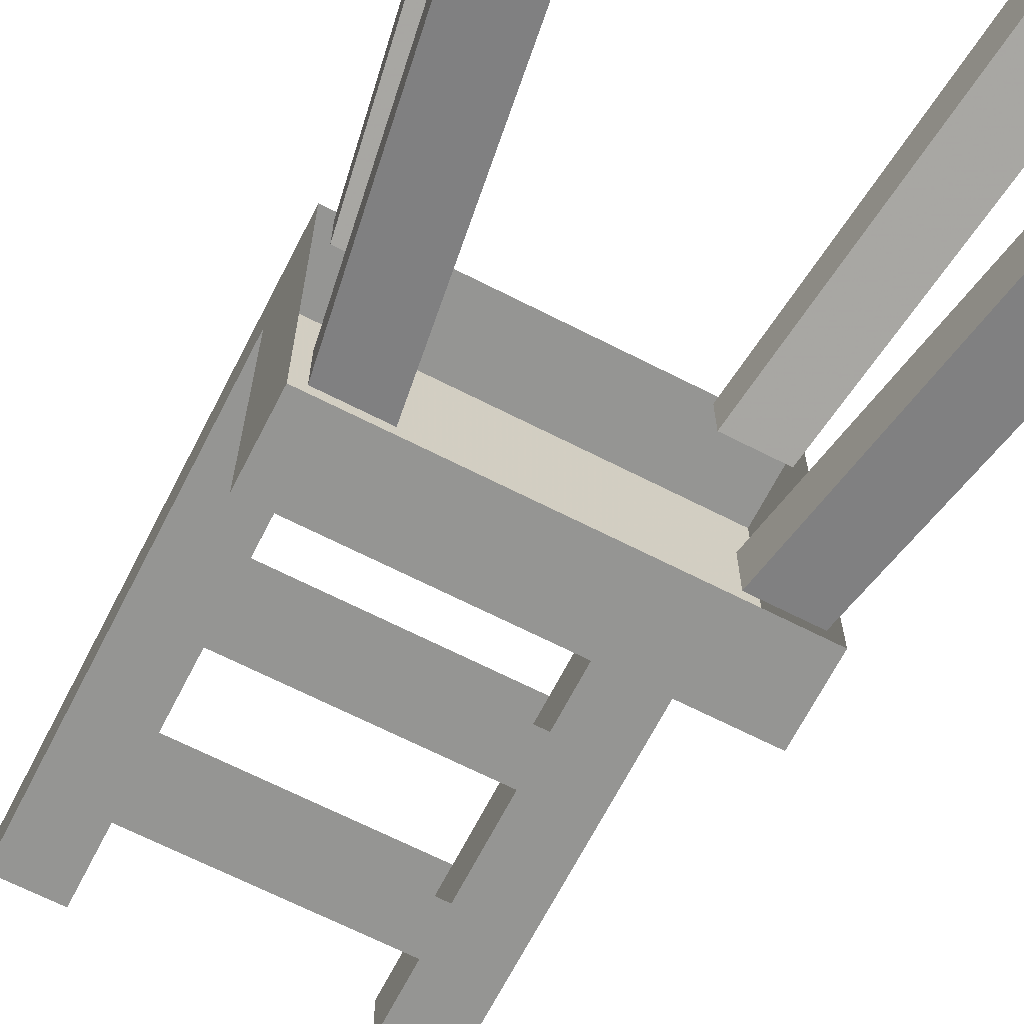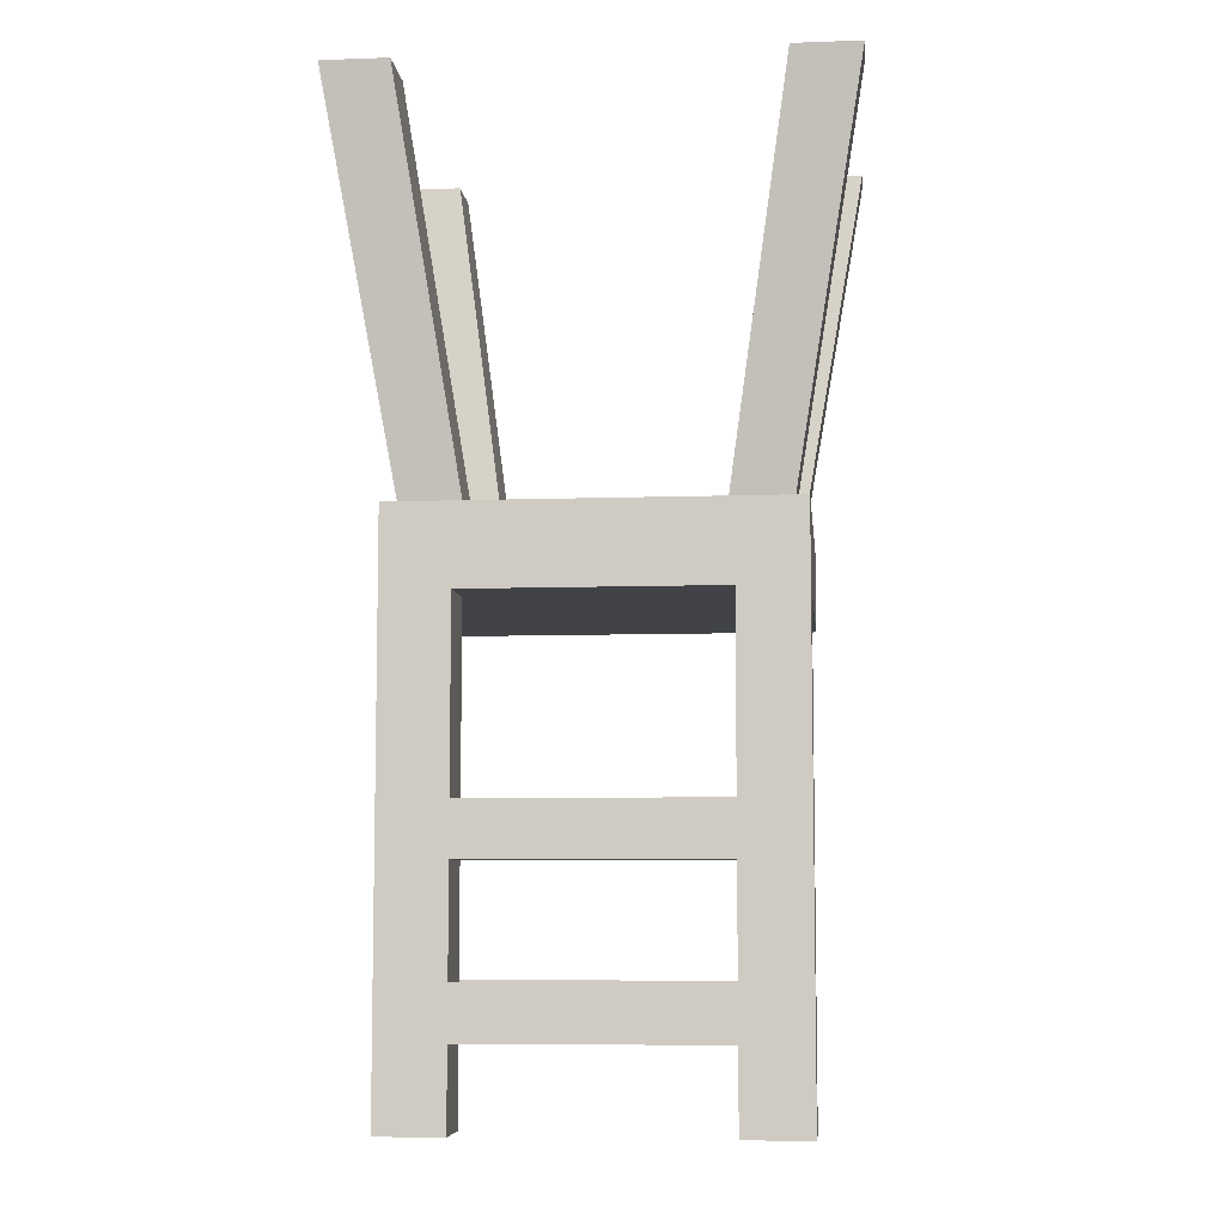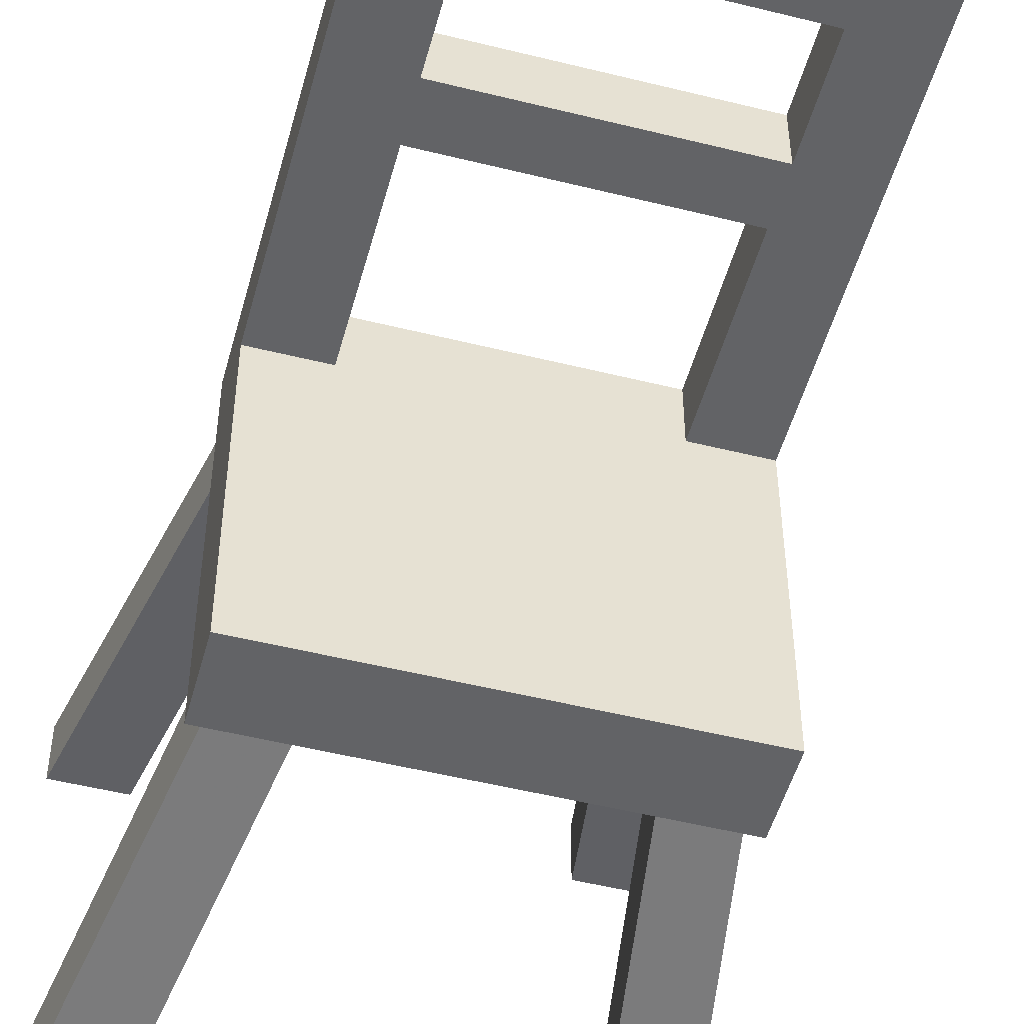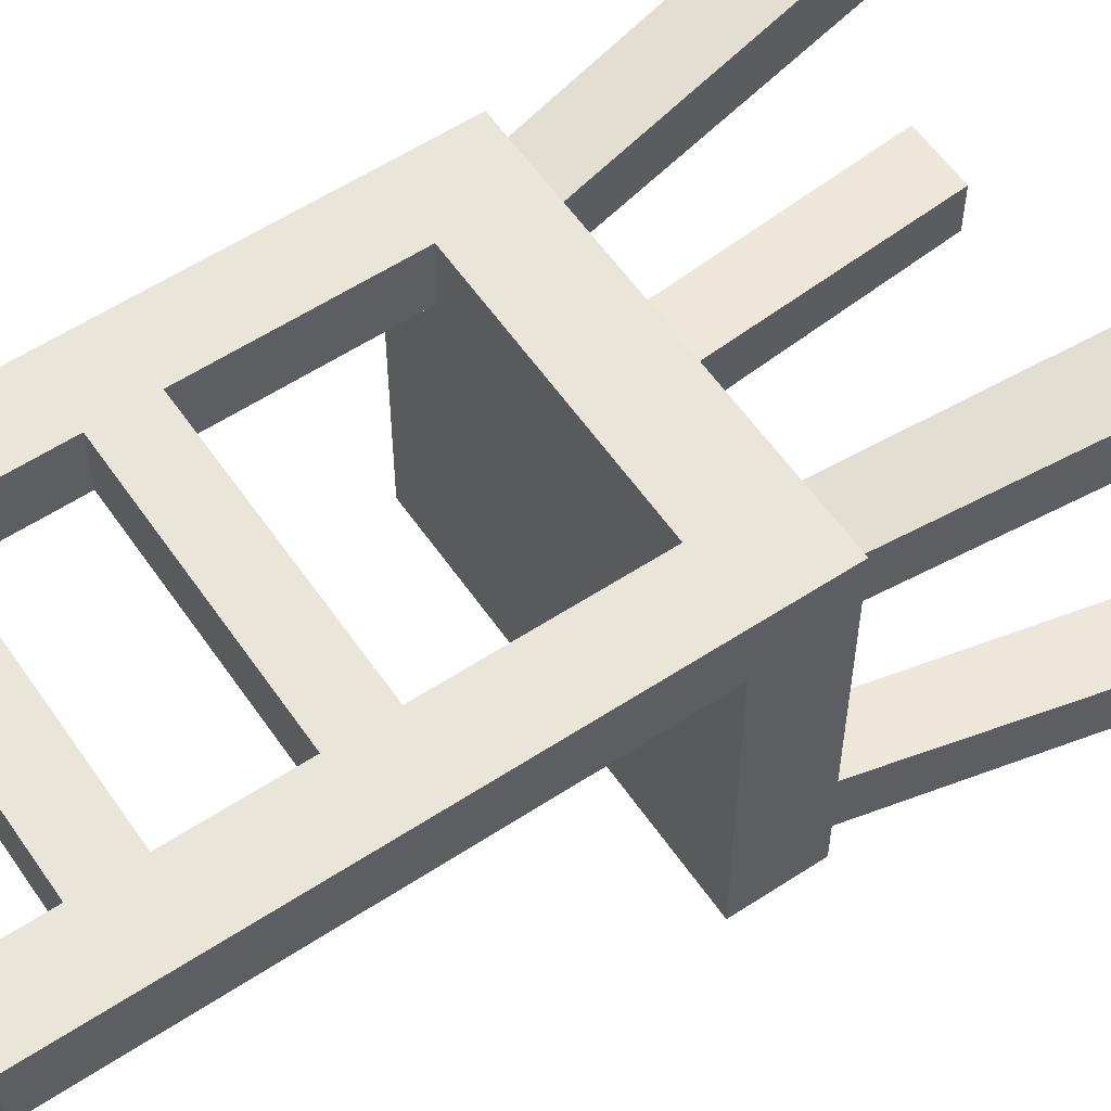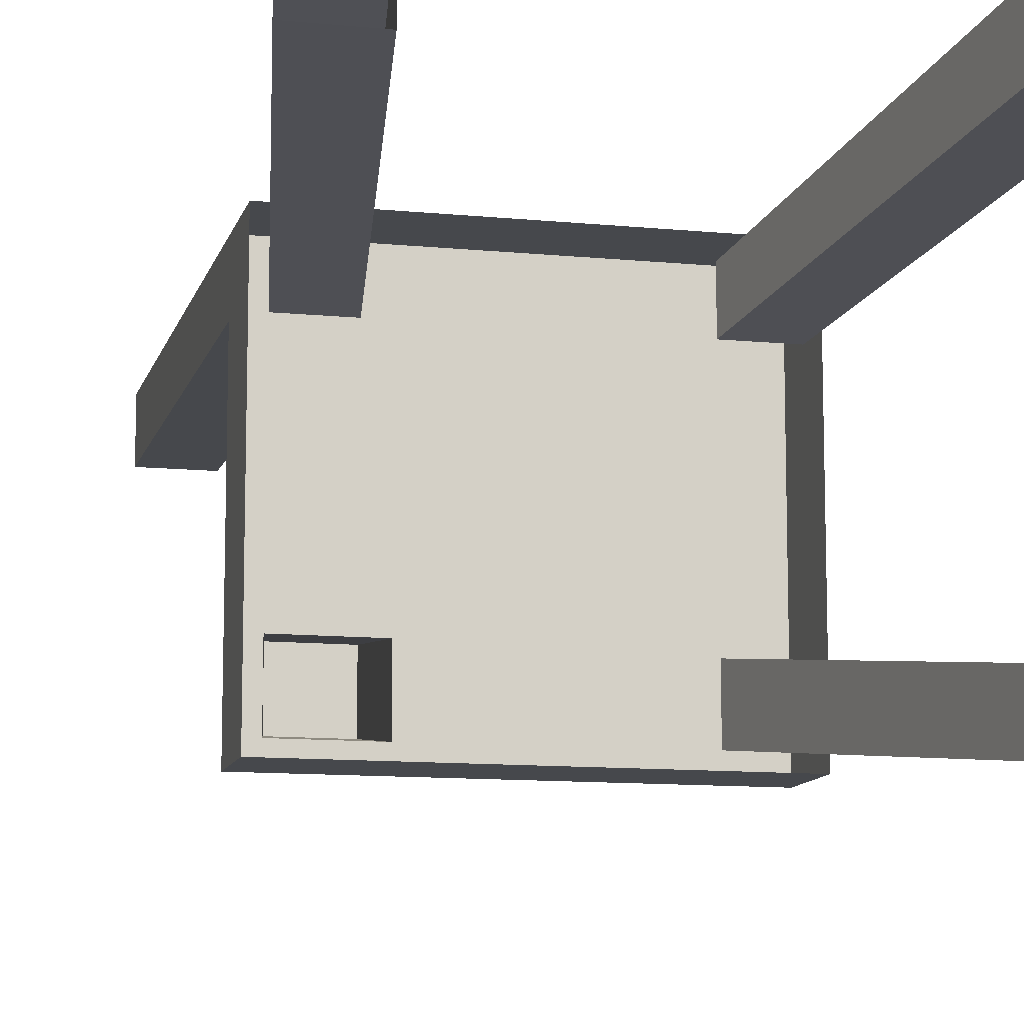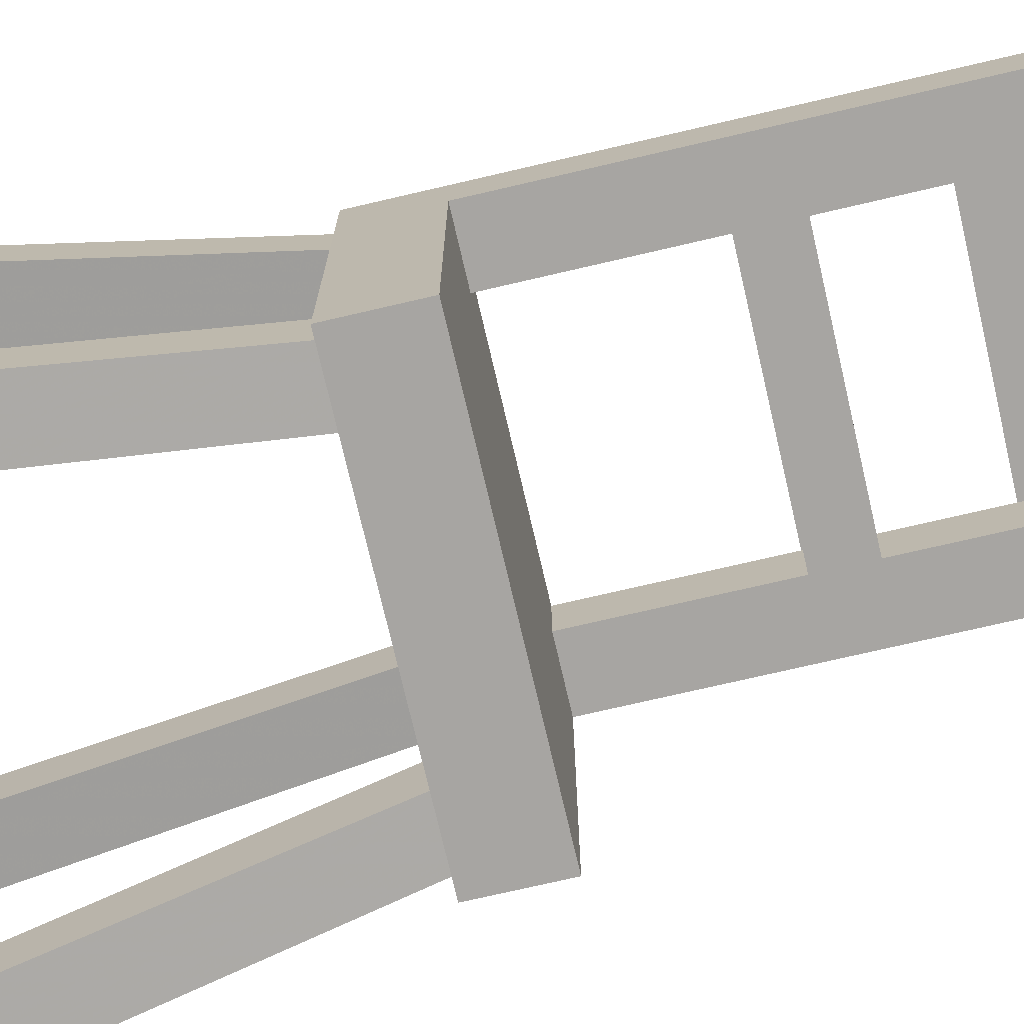
<metadata>
{"format":"obj","ext":"obj","renderer":"f3d","projection":"perspective","resolution":1024,"background":"white","views":[{"elev":-67.3,"azim":152.9,"up":"+Z"},{"elev":-7.3,"azim":5.7,"up":"+Y"},{"elev":-50.9,"azim":-15.2,"up":"+Z"},{"elev":57.8,"azim":55.8,"up":"+Z"},{"elev":-11.2,"azim":166.3,"up":"+Z"},{"elev":-73.9,"azim":-76.9,"up":"+Z"}]}
</metadata>
<code>
v 0.2109 -0.4688 -0.2266
v 0.2891 0 -0.2891
v 0.2891 0 -0.2266
v 0.2109 -0.4688 -0.1562
v 0.2109 0 -0.2266
v 0.1406 -0.4688 -0.1562
v 0.1406 -0.4688 -0.2266
v 0.2109 0 -0.2891
v -0.2109 -0.4688 -0.2266
v -0.2891 0 -0.2891
v -0.2109 0 -0.2891
v -0.1406 -0.4688 -0.2266
v -0.2109 0 -0.2266
v -0.1406 -0.4688 -0.1562
v -0.2109 -0.4688 -0.1562
v -0.2891 0 -0.2266
v 0.2109 -0.4688 0.1562
v 0.2891 0 0.2266
v 0.2109 0 0.2266
v 0.1406 -0.4688 0.1562
v 0.2109 0 0.1562
v 0.1406 -0.4688 0.09375
v 0.2109 -0.4688 0.09375
v 0.2891 0 0.1562
v -0.2109 -0.4688 0.1562
v -0.2891 0 0.2266
v -0.2891 0 0.1562
v -0.2109 -0.4688 0.09375
v -0.2109 0 0.1562
v -0.1406 -0.4688 0.09375
v -0.1406 -0.4688 0.1562
v -0.2109 0 0.2266
v -0.1484 -0.9688 0.1094
v 0.1484 -0.9688 0.1094
v 0.1484 -1.031 0.1094
v -0.1484 -1.031 0.1094
v -0.1484 -1.031 0.1797
v 0.1484 -1.031 0.1797
v 0.1484 -0.9688 0.1797
v -0.1484 -0.9688 0.1797
v -0.1484 -0.7812 0.1094
v 0.1484 -0.7812 0.1094
v 0.1484 -0.8438 0.1094
v -0.1484 -0.8438 0.1094
v 0.1484 -0.8438 0.1797
v -0.1484 -0.8438 0.1797
v 0.1484 -0.7812 0.1797
v -0.1484 -0.7812 0.1797
v 0.1484 -0.5625 0.1094
v 0.2266 -0.5625 0.1094
v 0.2266 -1.125 0.1094
v 0.1484 -1.125 0.1094
v 0.1484 -0.5625 0.1797
v 0.2266 -0.5625 0.1797
v 0.2266 -1.125 0.1797
v 0.1484 -1.125 0.1797
v -0.2266 -0.5625 0.1094
v -0.1484 -0.5625 0.1094
v -0.1484 -1.125 0.1094
v -0.2266 -1.125 0.1094
v -0.2266 -0.5625 0.1797
v -0.1484 -0.5625 0.1797
v -0.1484 -1.125 0.1797
v -0.2266 -1.125 0.1797
v 0.2266 -0.5625 -0.2422
v 0.2266 -0.4688 -0.2422
v 0.2266 -0.4688 0.1797
v -0.2266 -0.5625 -0.2422
v -0.2266 -0.4688 -0.2422
v -0.2266 -0.4688 0.1797
f 1 2 3
f 1 3 4
f 4 3 5
f 4 5 6
f 6 5 7
f 7 5 8
f 7 8 2
f 7 2 1
f 9 10 11
f 9 11 12
f 12 11 13
f 12 13 14
f 14 13 15
f 15 13 16
f 15 16 10
f 15 10 9
f 17 18 19
f 17 19 20
f 20 19 21
f 20 21 22
f 22 21 23
f 23 21 24
f 23 24 18
f 23 18 17
f 25 26 27
f 25 27 28
f 28 27 29
f 28 29 30
f 30 29 31
f 31 29 32
f 31 32 26
f 31 26 25
f 33 34 35
f 33 35 36
f 36 35 37
f 37 35 38
f 37 38 39
f 37 39 40
f 41 42 43
f 41 43 44
f 44 43 45
f 44 45 46
f 46 45 47
f 46 47 48
f 49 50 51
f 49 51 52
f 49 52 53
f 49 53 50
f 50 53 54
f 50 54 55
f 50 55 51
f 51 55 52
f 52 55 56
f 52 56 53
f 53 56 54
f 54 56 55
f 57 58 59
f 57 59 60
f 57 60 61
f 57 61 58
f 58 61 62
f 58 62 63
f 58 63 59
f 59 63 60
f 60 63 64
f 60 64 61
f 61 64 62
f 62 64 63
f 65 66 67
f 65 67 54
f 65 68 66
f 66 68 69
f 69 68 61
f 69 61 70
f 70 61 54
f 70 54 67
f 65 54 68
f 68 54 61

</code>
